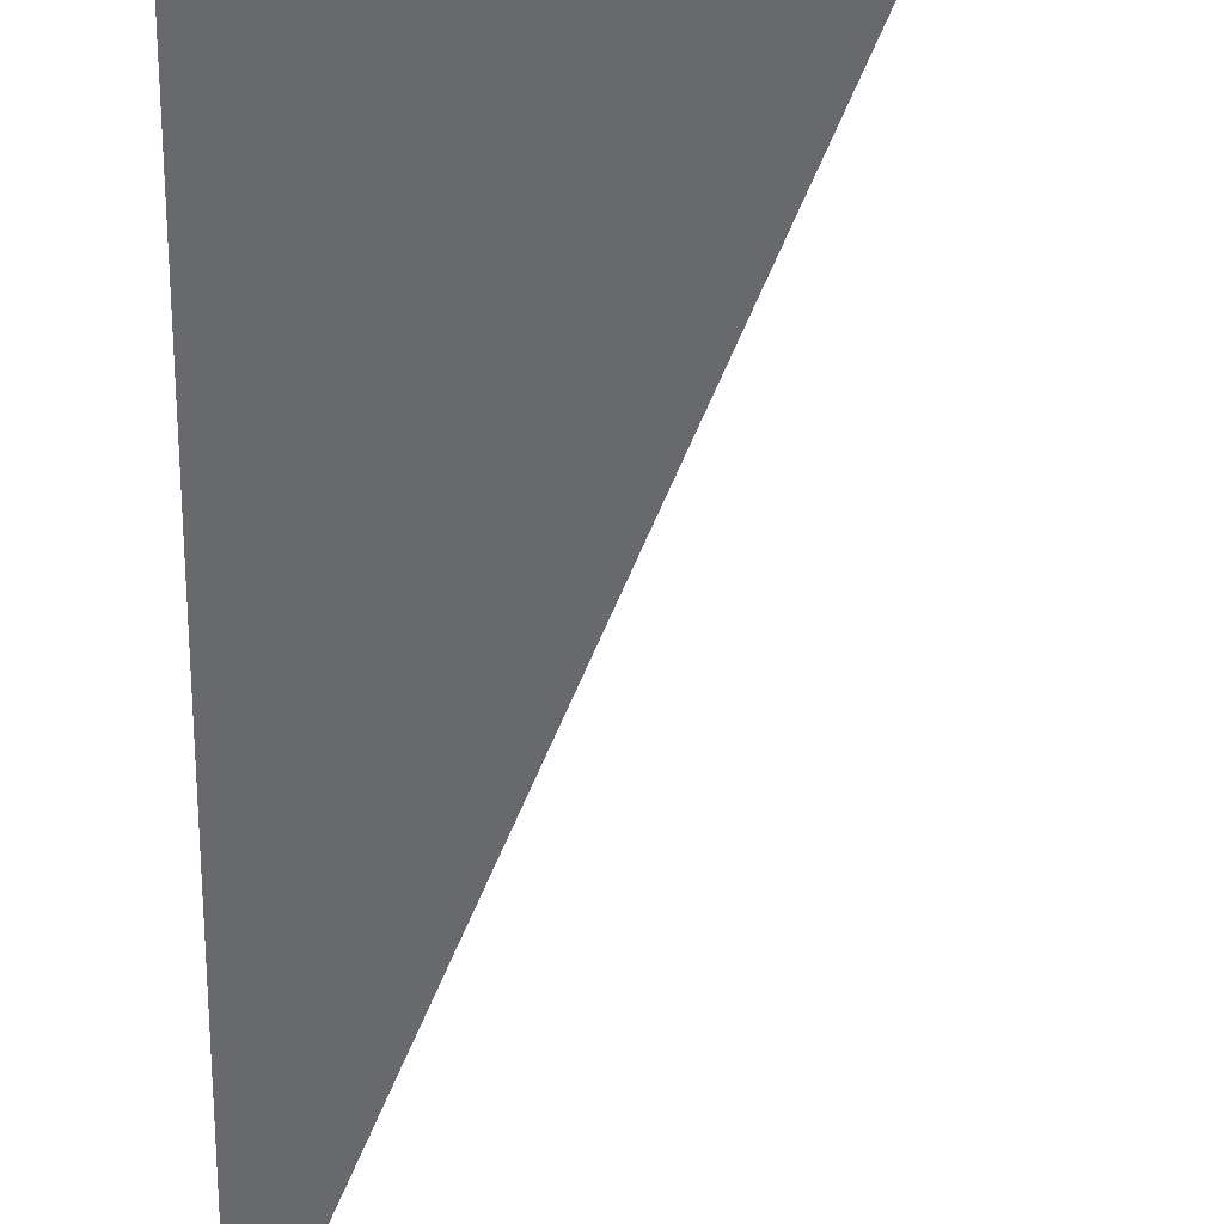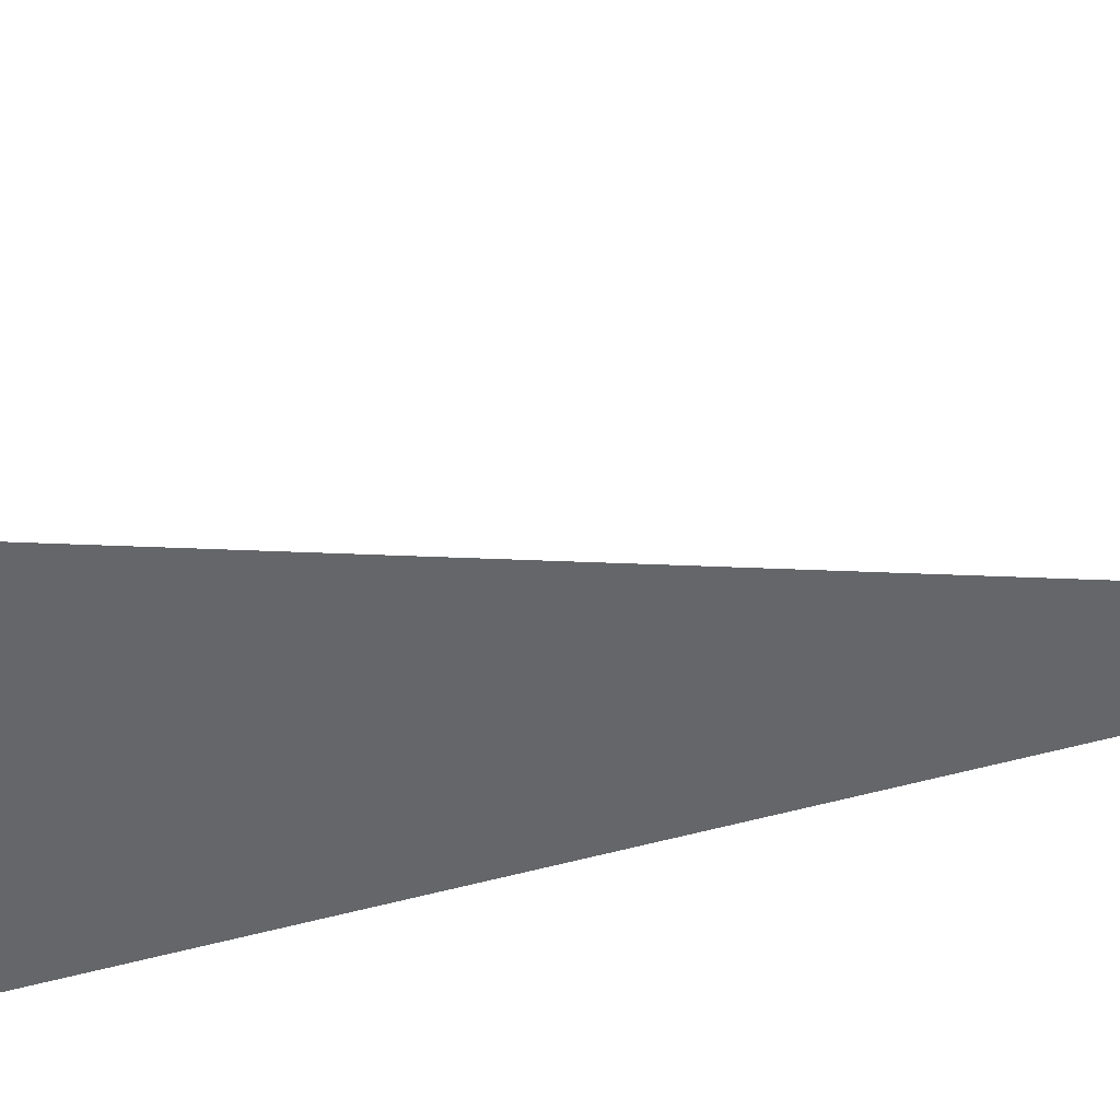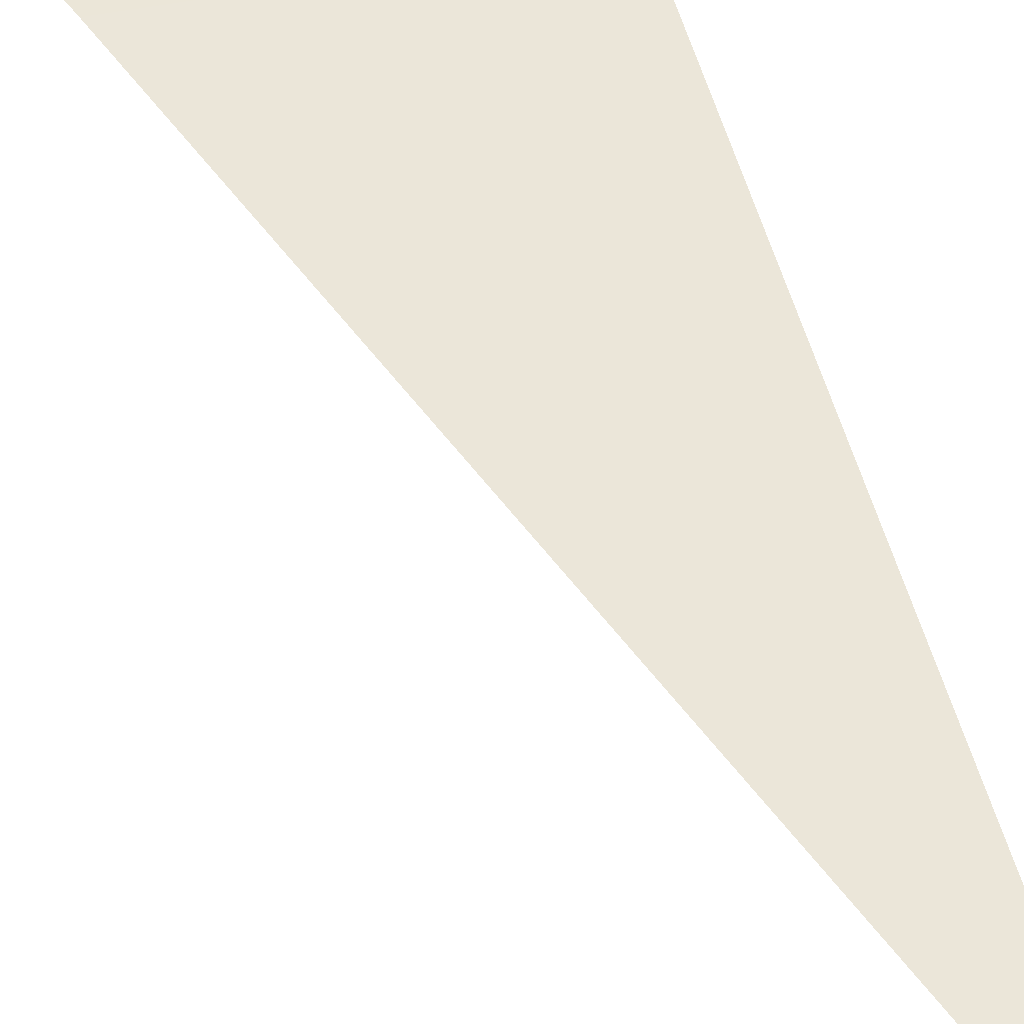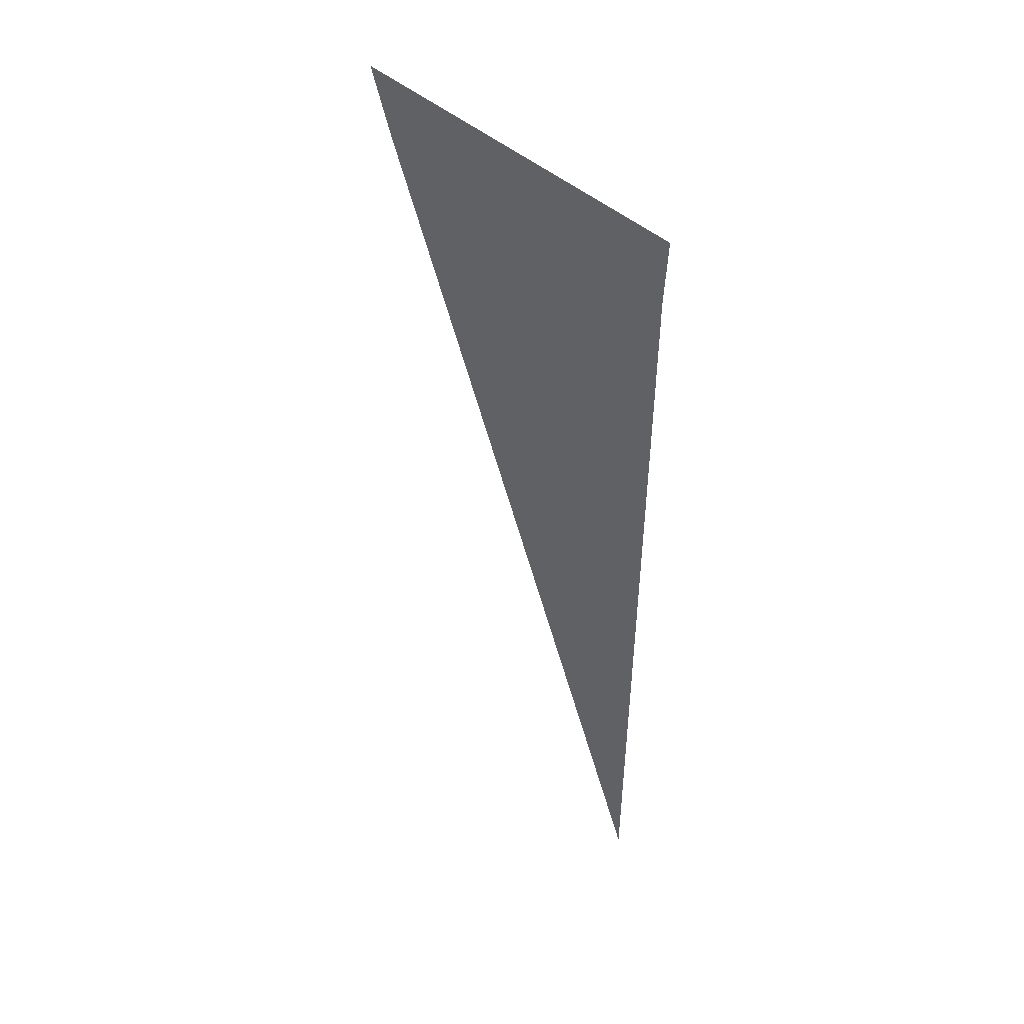
<metadata>
{"format":"obj","ext":"obj","renderer":"f3d","projection":"perspective","resolution":1024,"background":"white","views":[{"elev":-52.5,"azim":179.4,"up":"+Z"},{"elev":-52.3,"azim":-72.8,"up":"+Z"},{"elev":46.6,"azim":-12.8,"up":"+Z"},{"elev":50.5,"azim":42.3,"up":"+Y"}]}
</metadata>
<code>
o #ID874
v 0.004384 0.6658 0.6927
v 0.001427 0.6658 0.6926
v 0.004384 0.6575 0.6926
v 0.001427 0.6658 0.6926
v 0.004384 0.6665 0.6926
v 0.001207 0.6665 0.6926
v 0.004384 0.6658 0.6927
f 1 2 3
f 4 5 6
f 5 4 7

</code>
